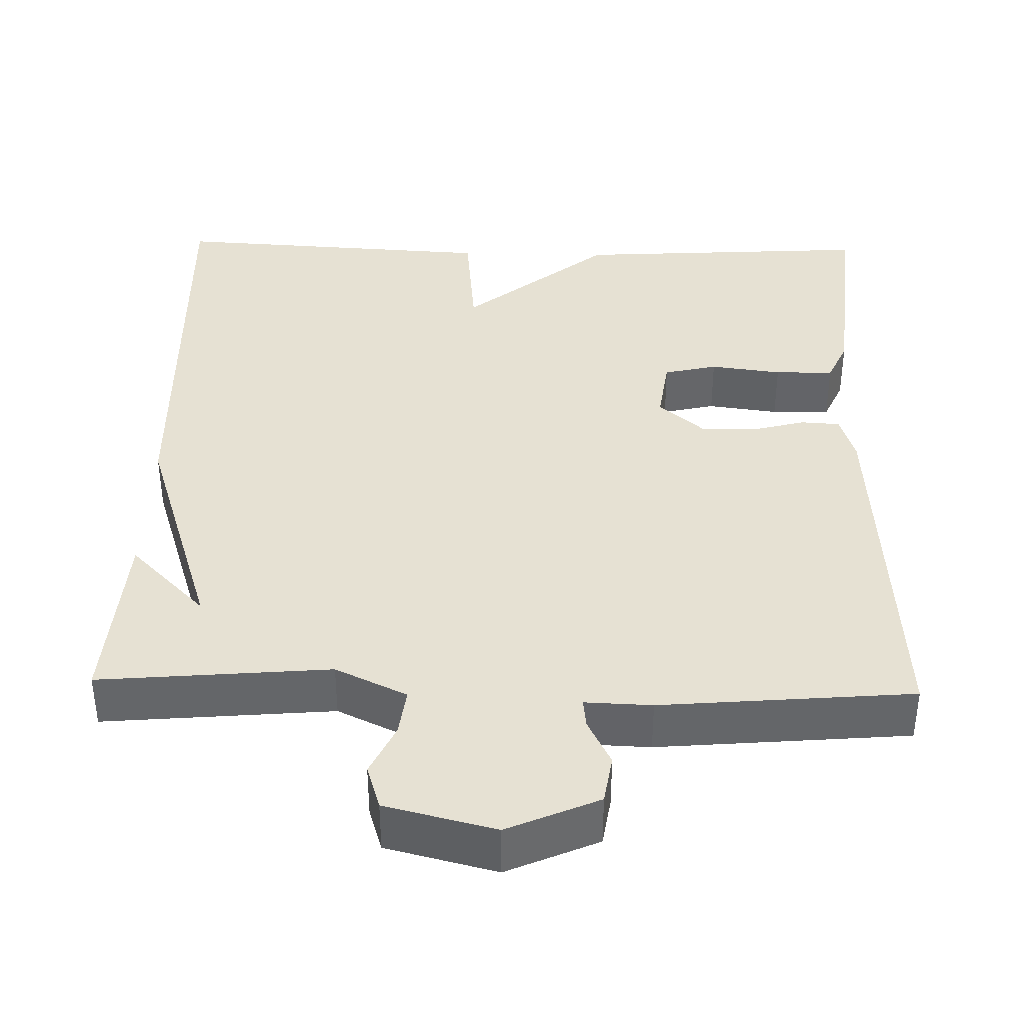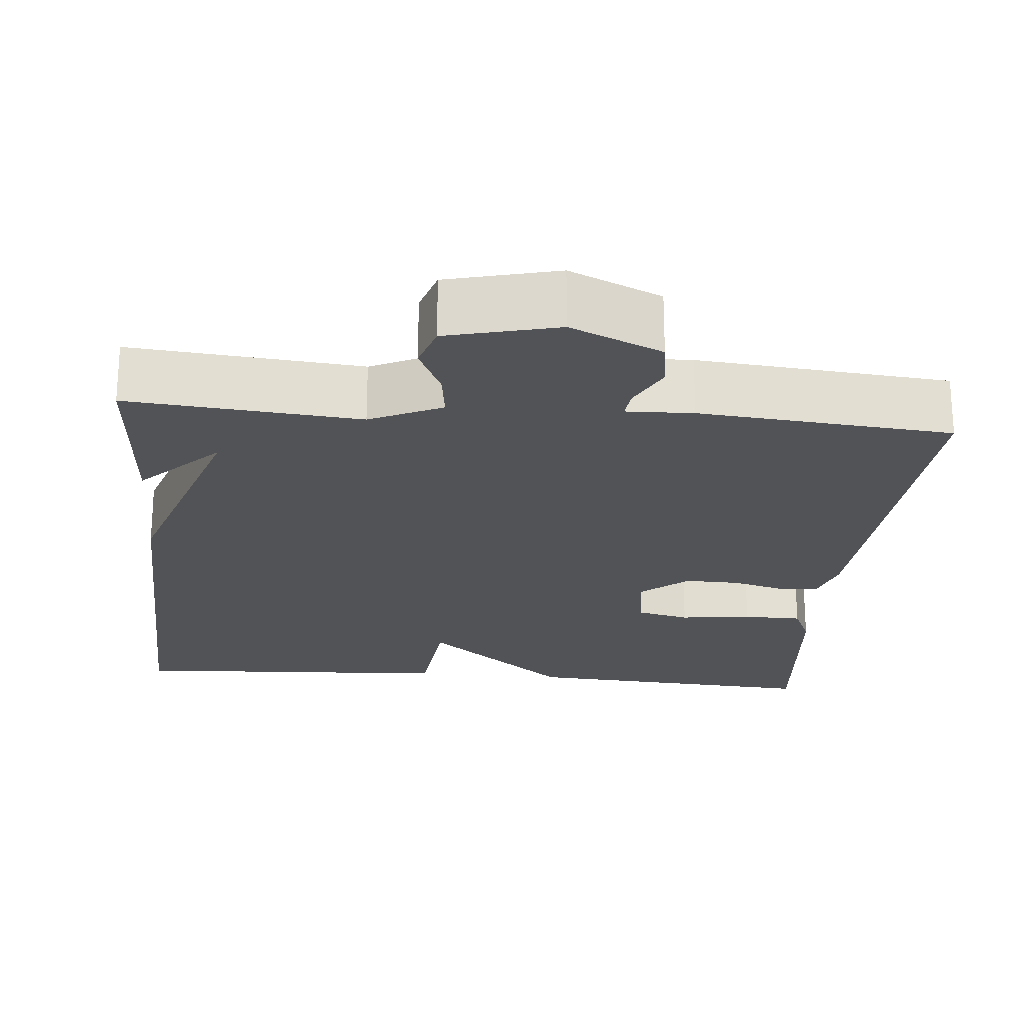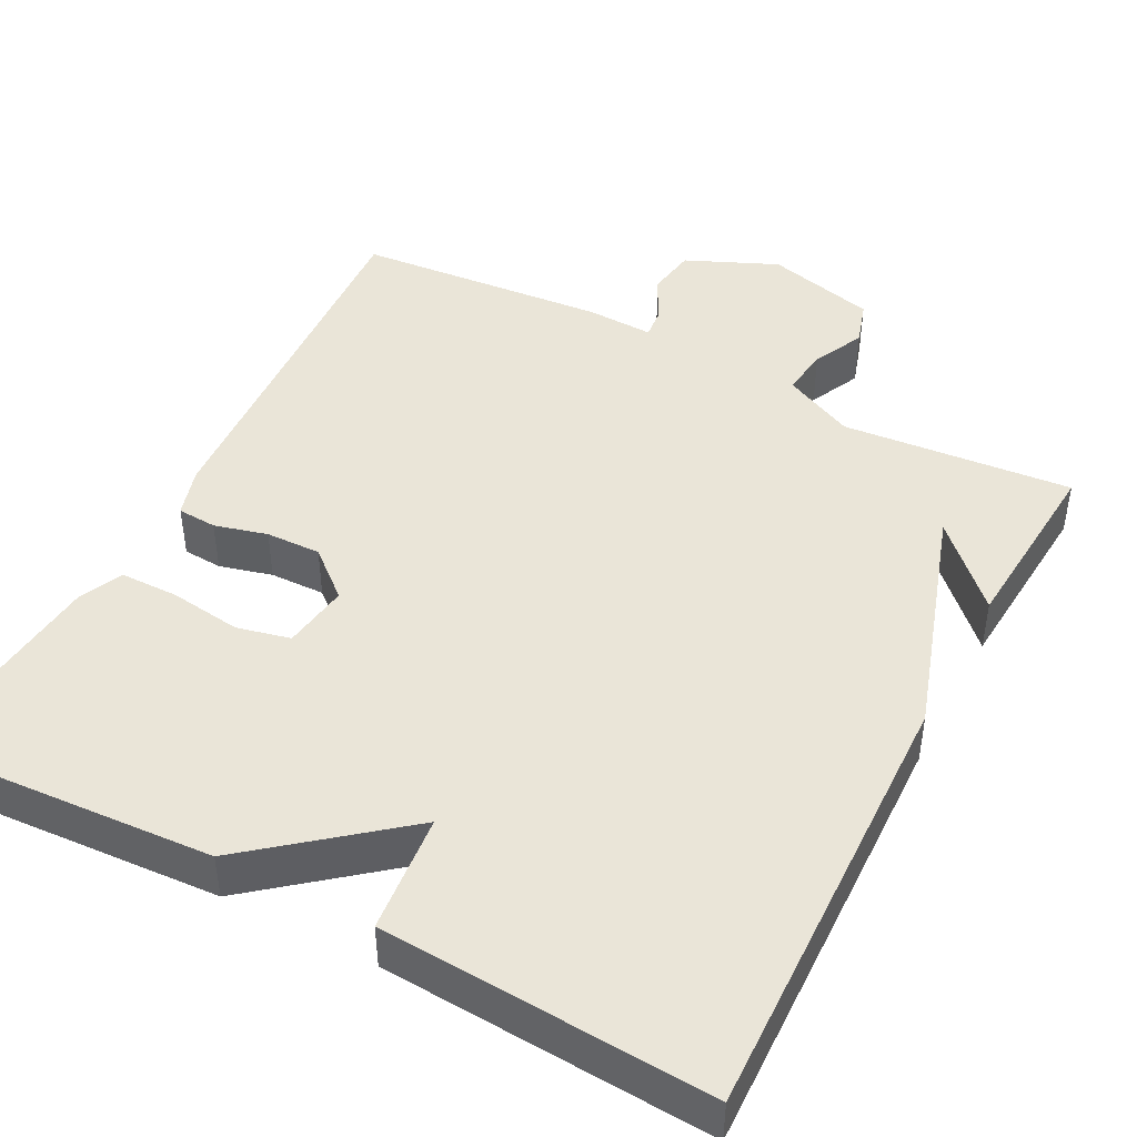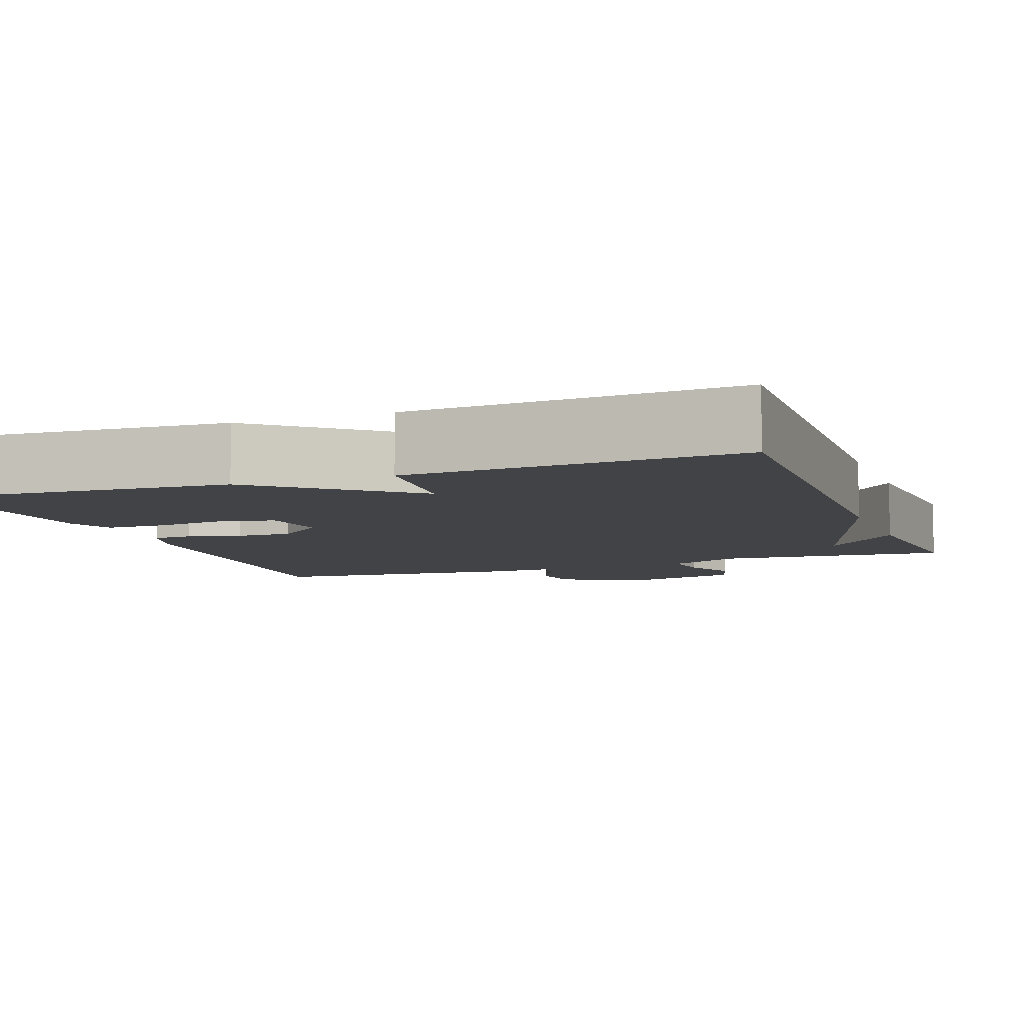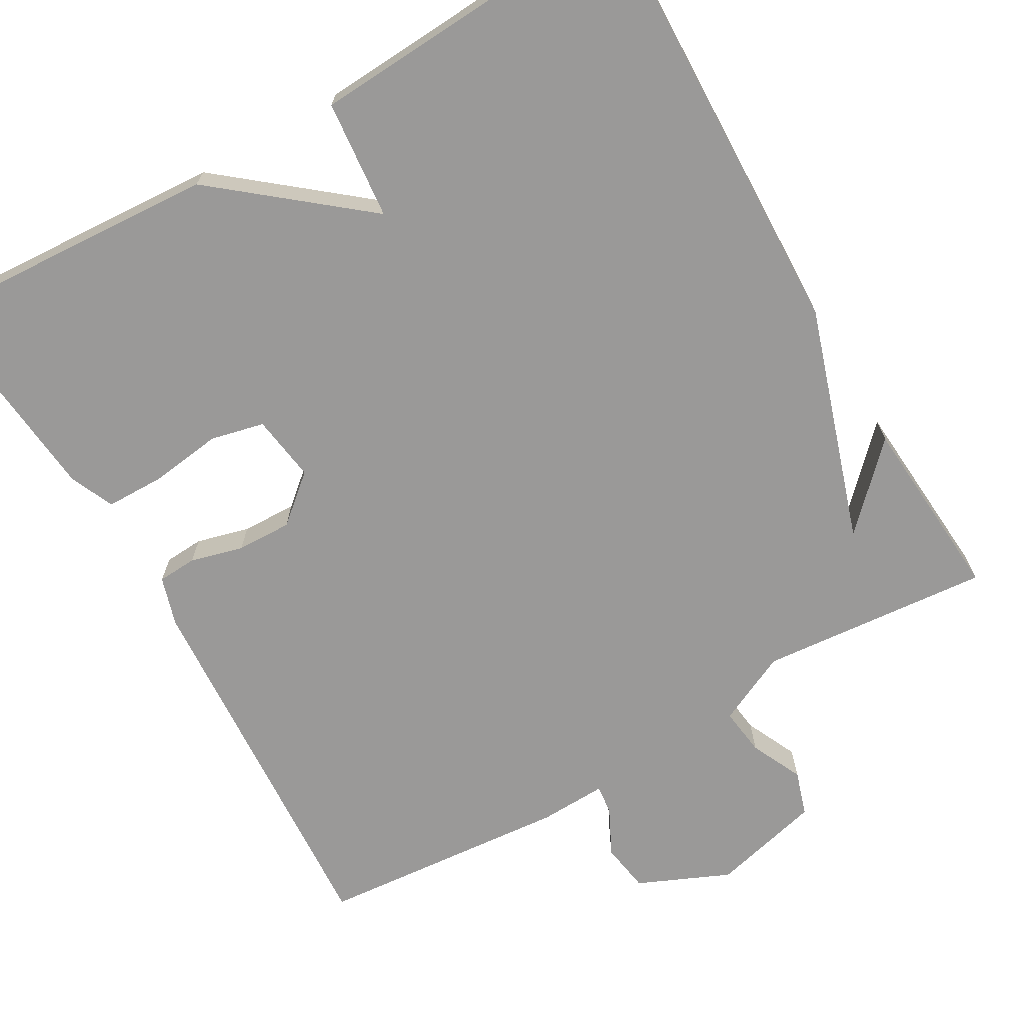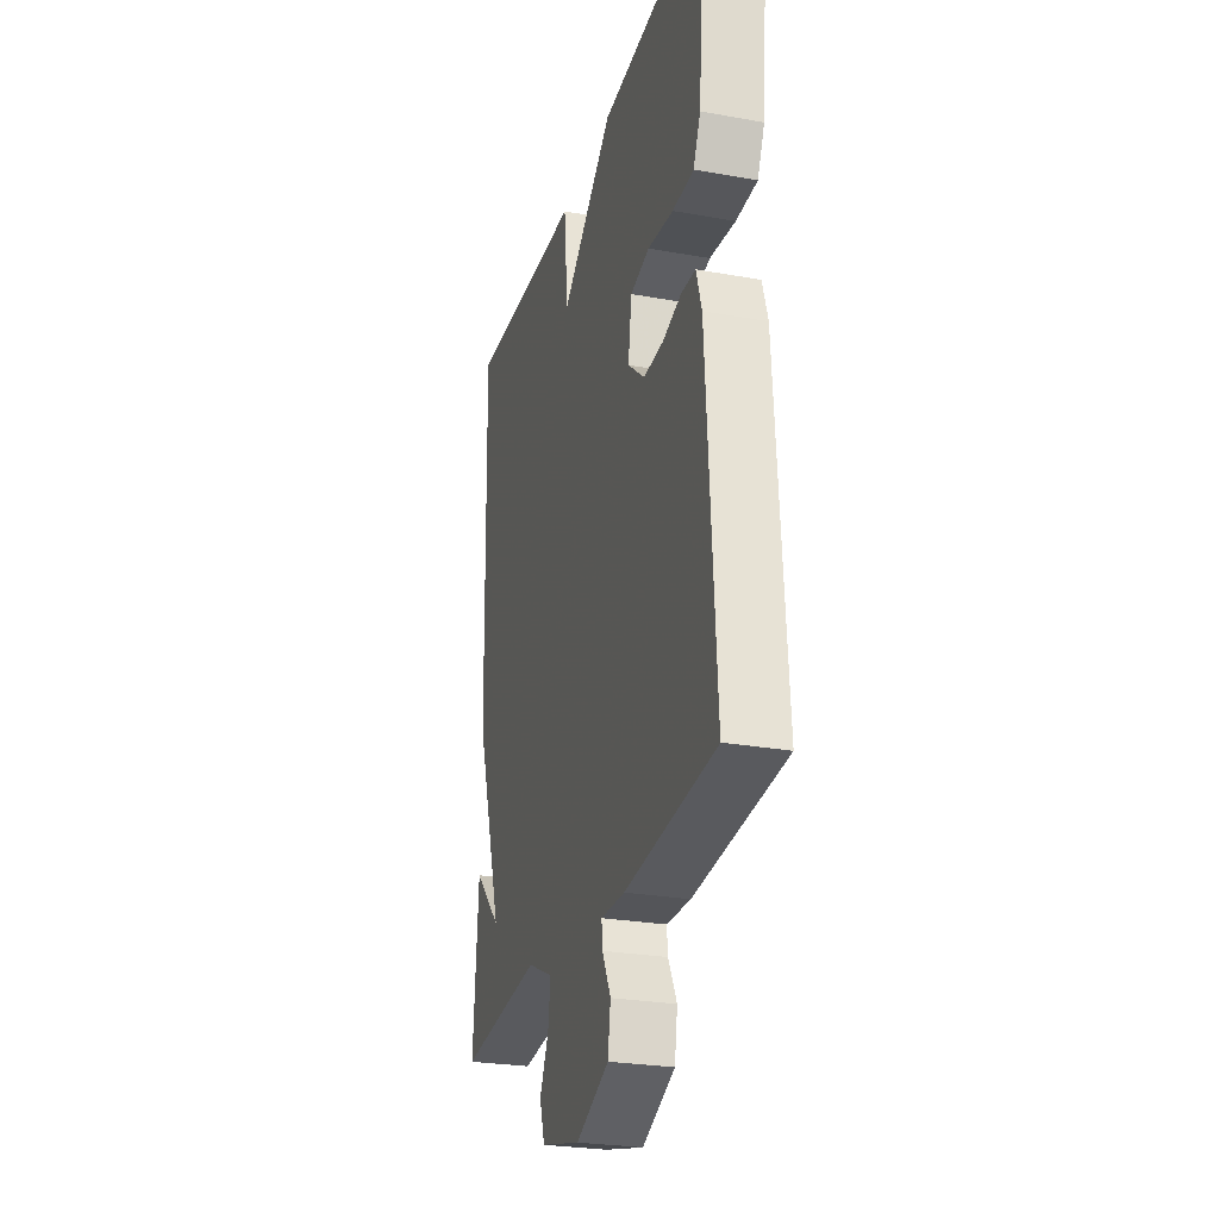
<metadata>
{"format":"obj","ext":"obj","renderer":"f3d","projection":"perspective","resolution":1024,"background":"white","views":[{"elev":38.6,"azim":-178.6,"up":"+Y"},{"elev":-22.4,"azim":174.7,"up":"+Y"},{"elev":45.0,"azim":27.7,"up":"+Y"},{"elev":-7.3,"azim":20.3,"up":"+Y"},{"elev":-69.1,"azim":30.0,"up":"+Y"},{"elev":-26.7,"azim":-105.6,"up":"+Z"}]}
</metadata>
<code>
v 0.5 0.07 -0.5
v 0.207 0.07 -0.474
v 0.116 0.07 -0.517
v 0.124 0.07 -0.578
v 0.155 0.07 -0.644
v 0.137 0.07 -0.701
v -0.003 0.07 -0.736
v -0.119 0.07 -0.685
v -0.129 0.07 -0.622
v -0.099 0.07 -0.562
v -0.095 0.07 -0.525
v -0.18 0.07 -0.528
v -0.5 0.07 -0.5
v -0.469 0.07 -0.017
v -0.45 0.07 0.045
v -0.4 0.07 0.048
v -0.333 0.07 0.03
v -0.263 0.07 0.028
v -0.203 0.07 0.079
v -0.215 0.07 0.164
v -0.283 0.07 0.18
v -0.374 0.07 0.168
v -0.449 0.07 0.169
v -0.474 0.07 0.225
v -0.5 0.07 0.5
v -0.117 0.07 0.476
v 0.068 0.07 0.325
v 0.083 0.07 0.476
v 0.5 0.07 0.5
v 0.483 0.07 -0.063
v 0.386 0.07 -0.361
v 0.483 0.07 -0.263
v 0.5 0 -0.5
v 0.207 0 -0.474
v 0.116 0 -0.517
v 0.124 0 -0.578
v 0.155 0 -0.644
v 0.137 0 -0.701
v -0.003 0 -0.736
v -0.119 0 -0.685
v -0.129 0 -0.622
v -0.099 0 -0.562
v -0.095 0 -0.525
v -0.18 0 -0.528
v -0.5 0 -0.5
v -0.469 0 -0.017
v -0.45 0 0.045
v -0.4 0 0.048
v -0.333 0 0.03
v -0.263 0 0.028
v -0.203 0 0.079
v -0.215 0 0.164
v -0.283 0 0.18
v -0.374 0 0.168
v -0.449 0 0.169
v -0.474 0 0.225
v -0.5 0 0.5
v -0.117 0 0.476
v 0.068 0 0.325
v 0.083 0 0.476
v 0.5 0 0.5
v 0.483 0 -0.063
v 0.386 0 -0.361
v 0.483 0 -0.263
f 31 32 1
f 29 30 31
f 28 29 31
f 27 28 31
f 25 26 27 31
f 23 24 25
f 22 23 25
f 21 22 25
f 20 21 25
f 20 25 31 1
f 15 16 17
f 14 15 17
f 13 14 17
f 12 13 17
f 11 12 17
f 11 17 18
f 8 9 10
f 7 8 10
f 6 7 10
f 5 6 10
f 4 5 10
f 3 4 10 11
f 11 18 19
f 3 11 19
f 2 3 19
f 1 2 19 20
f 33 64 63
f 63 62 61
f 63 61 60
f 63 60 59
f 63 59 58 57
f 57 56 55
f 57 55 54
f 57 54 53
f 57 53 52
f 33 63 57 52
f 49 48 47
f 49 47 46
f 49 46 45
f 49 45 44
f 49 44 43
f 50 49 43
f 42 41 40
f 42 40 39
f 42 39 38
f 42 38 37
f 42 37 36
f 43 42 36 35
f 51 50 43
f 51 43 35
f 51 35 34
f 52 51 34 33
f 1 33 34 2
f 2 34 35 3
f 3 35 36 4
f 4 36 37 5
f 5 37 38 6
f 6 38 39 7
f 7 39 40 8
f 8 40 41 9
f 9 41 42 10
f 10 42 43 11
f 11 43 44 12
f 12 44 45 13
f 13 45 46 14
f 14 46 47 15
f 15 47 48 16
f 16 48 49 17
f 17 49 50 18
f 18 50 51 19
f 19 51 52 20
f 20 52 53 21
f 21 53 54 22
f 22 54 55 23
f 23 55 56 24
f 24 56 57 25
f 25 57 58 26
f 26 58 59 27
f 27 59 60 28
f 28 60 61 29
f 29 61 62 30
f 30 62 63 31
f 31 63 64 32
f 32 64 33 1

</code>
